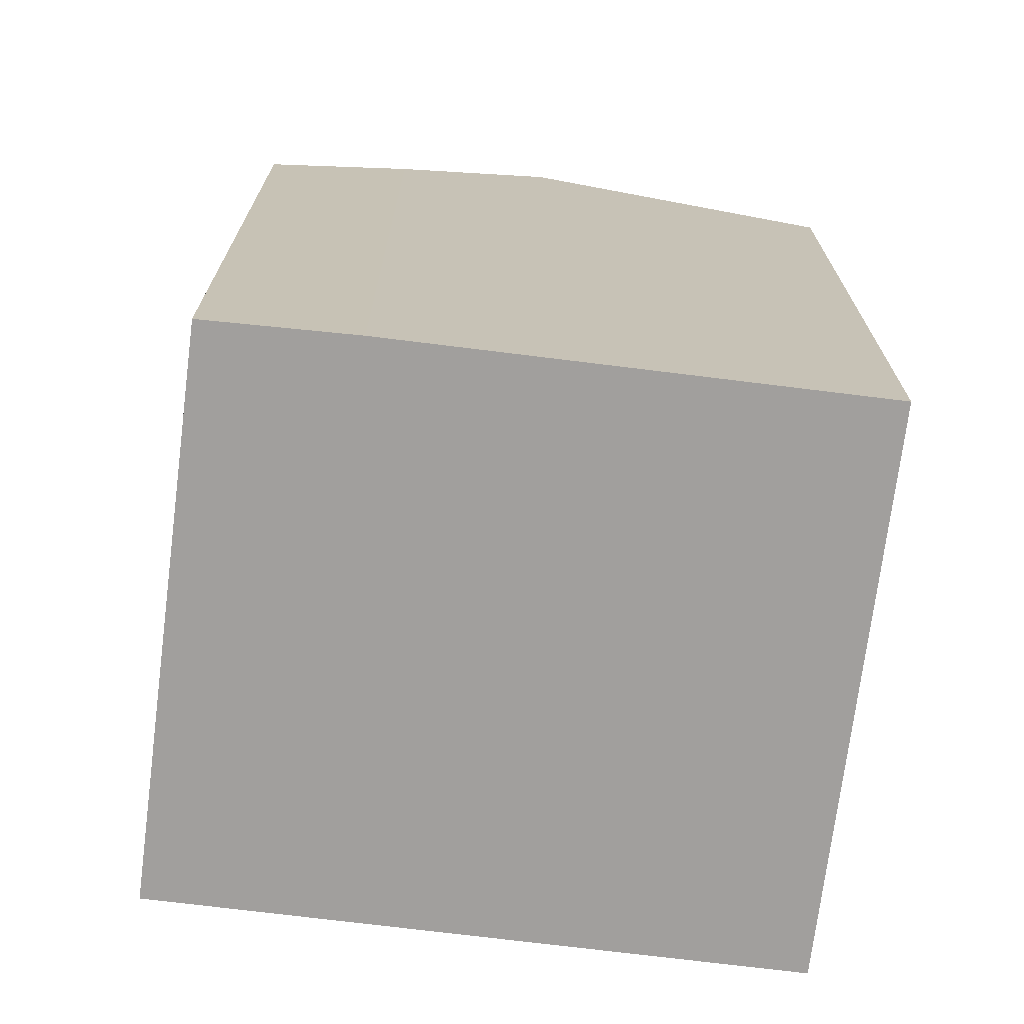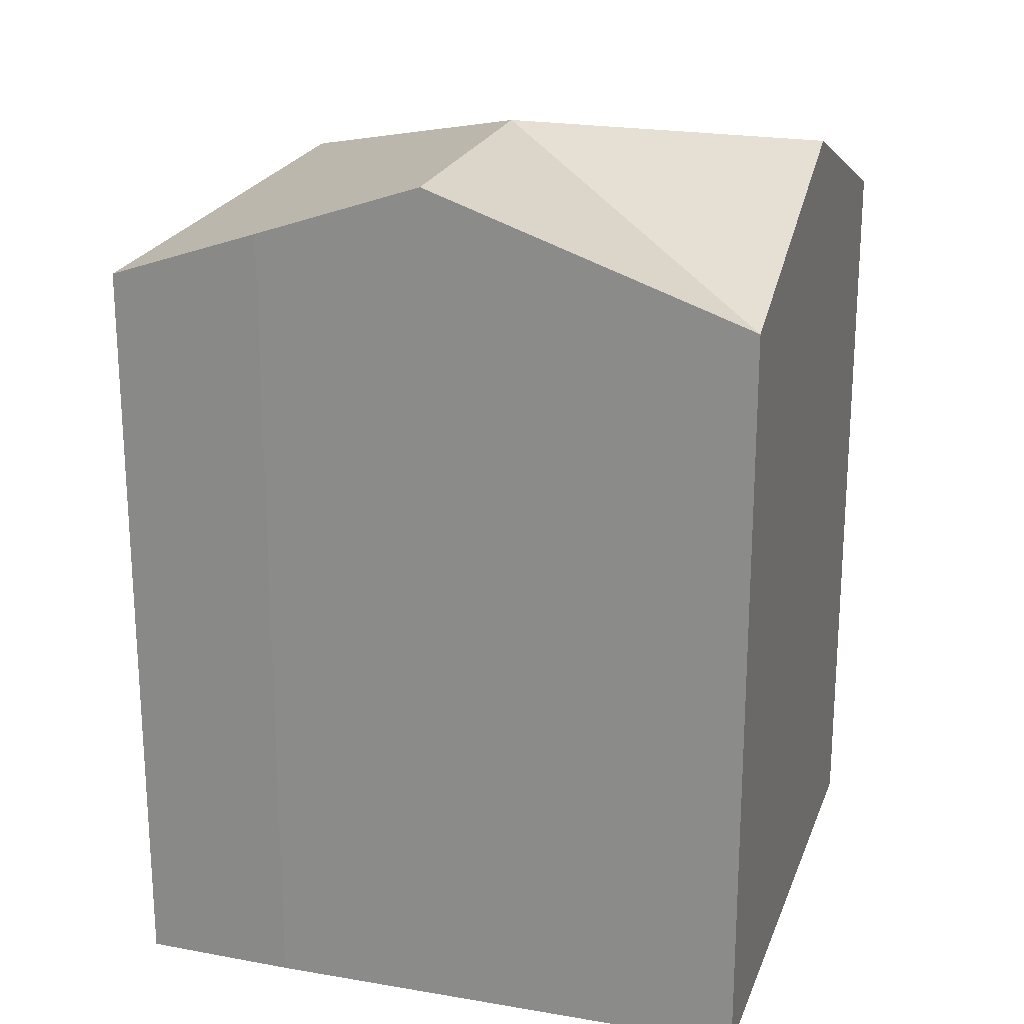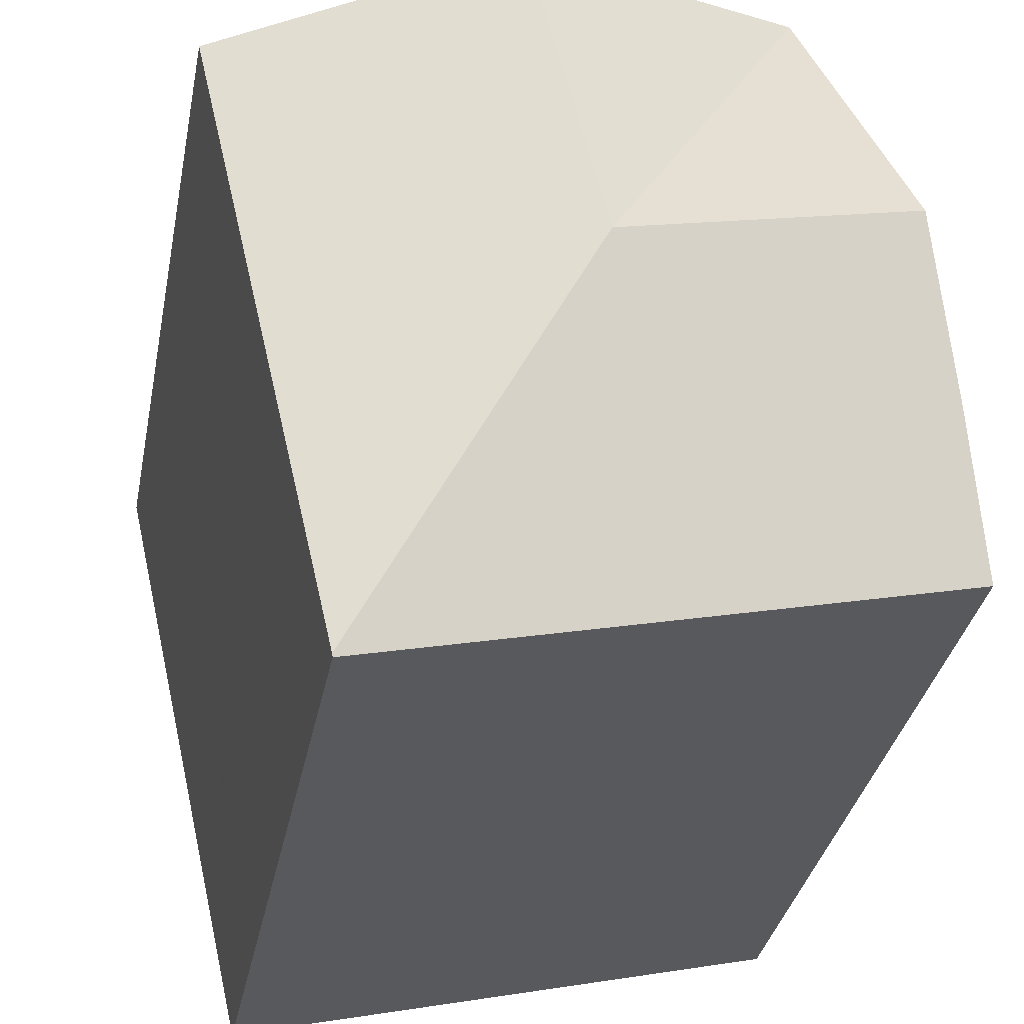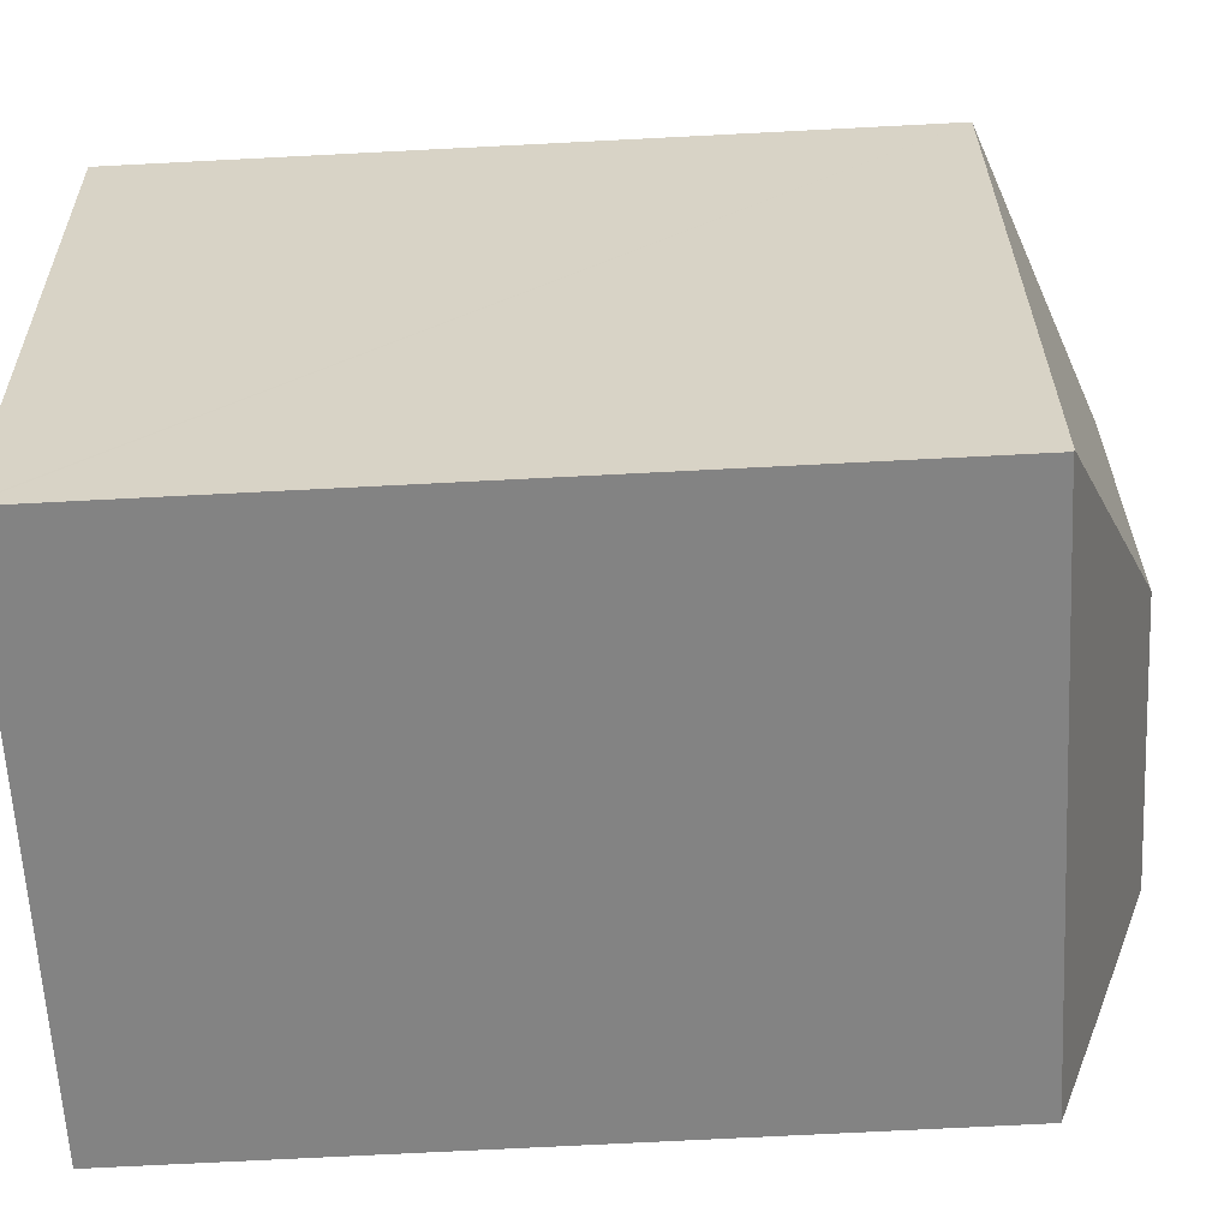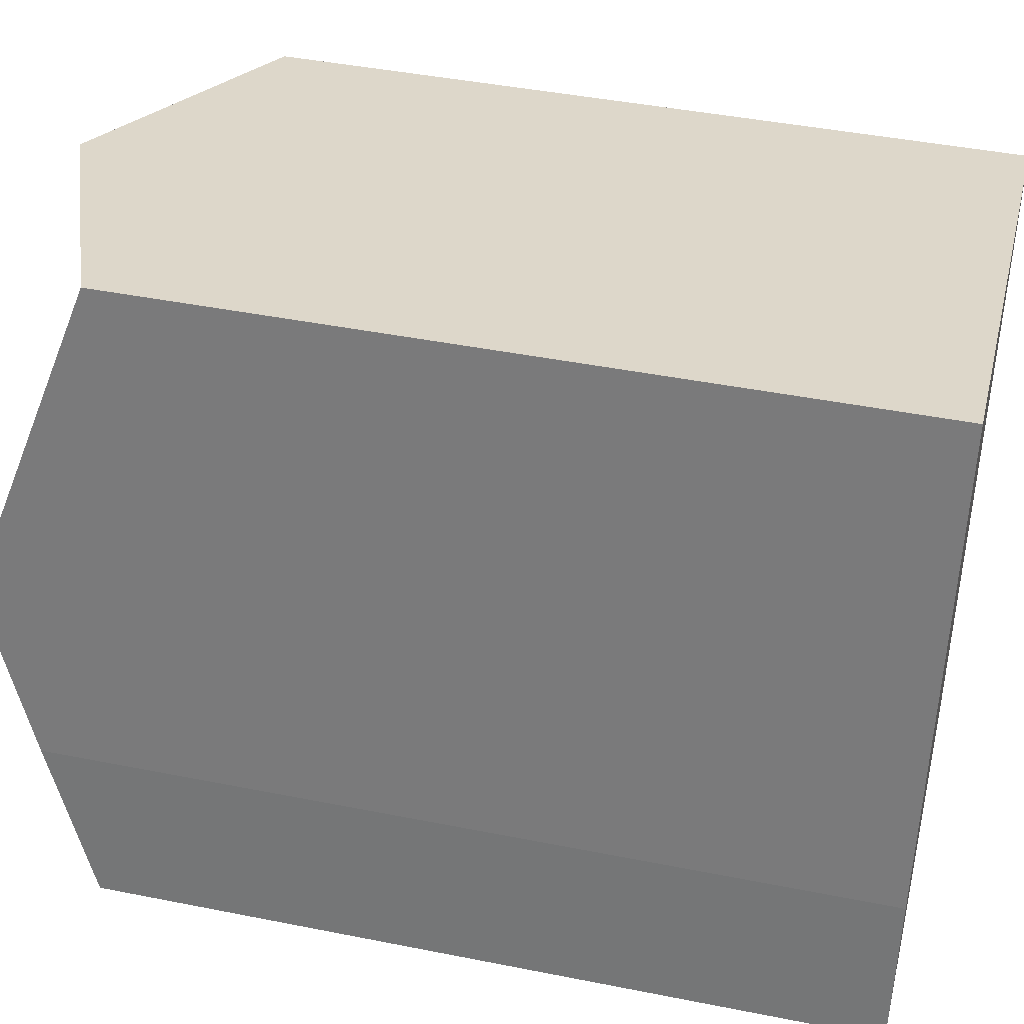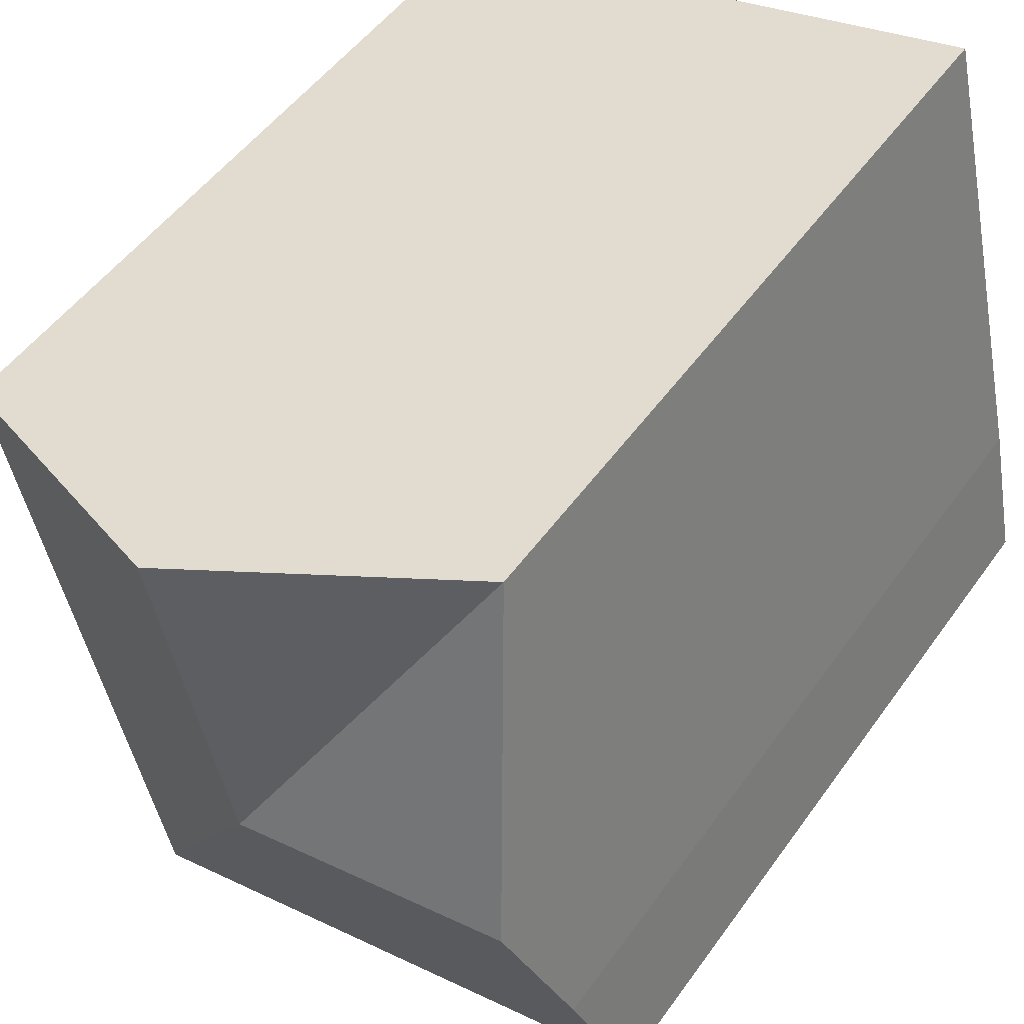
<metadata>
{"format":"obj","ext":"obj","renderer":"f3d","projection":"perspective","resolution":1024,"background":"white","views":[{"elev":-71.5,"azim":-84.1,"up":"+Y"},{"elev":22.1,"azim":-60.2,"up":"+Y"},{"elev":-34.1,"azim":169.1,"up":"+Z"},{"elev":-74.3,"azim":92.9,"up":"+Z"},{"elev":42.8,"azim":-76.6,"up":"+Z"},{"elev":50.2,"azim":-145.9,"up":"+Z"}]}
</metadata>
<code>
v  0 7.914 4.846e-16
v  5.815 7.906 -1.348
v  5.808 7.895 -1.379
v  3.641 9.066 2.576
v  0.71 9.066 3.243
v  0.321 8.466 1.558
v  7.331 7.906 5.178
v  4.401 9.066 5.845
v  1.465 7.902 6.513
v  0 0 0
v  5.808 8.444e-17 -1.379
v  0.321 -9.54e-17 1.558
v  1.465 -3.988e-16 6.513
v  0.71 -1.986e-16 3.243
v  7.331 -3.171e-16 5.178
v  4.401 -3.579e-16 5.845
v  5.815 8.254e-17 -1.348
g defaultobject
f 1 2 3
f 2 1 4
f 4 1 5
f 5 1 6
f 4 7 2
f 7 4 8
f 4 5 9
f 4 9 8
f 3 10 1
f 10 3 11
f 1 12 6
f 12 1 10
f 6 9 5
f 9 6 12
f 9 12 13
f 13 12 14
f 9 7 8
f 7 9 13
f 7 13 15
f 15 13 16
f 2 11 3
f 11 2 7
f 11 7 17
f 17 7 15
f 14 16 13
f 16 14 12
f 16 12 10
f 16 10 11
f 16 11 17
f 16 17 15

</code>
